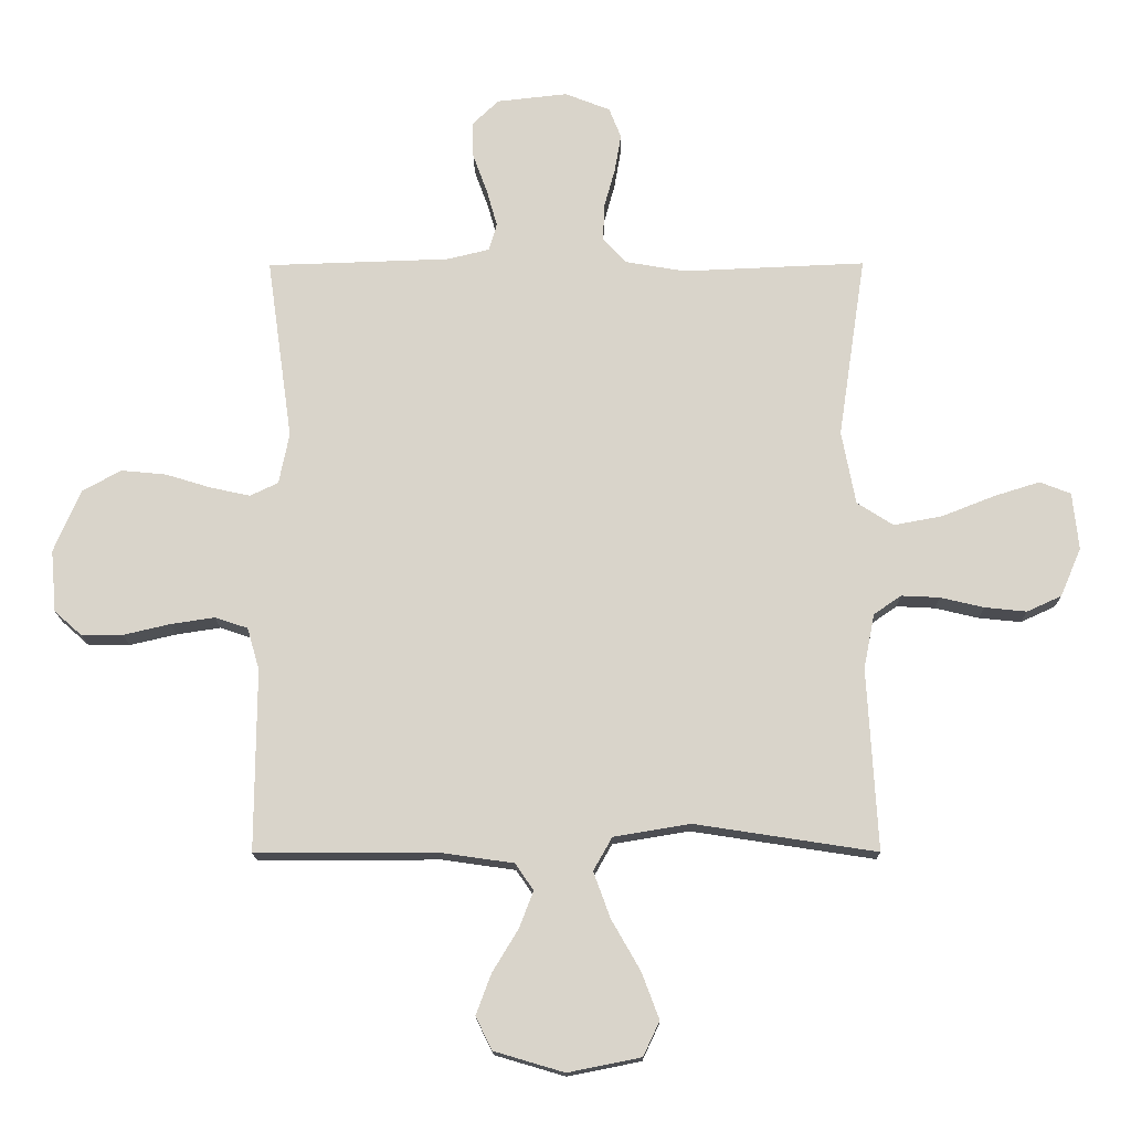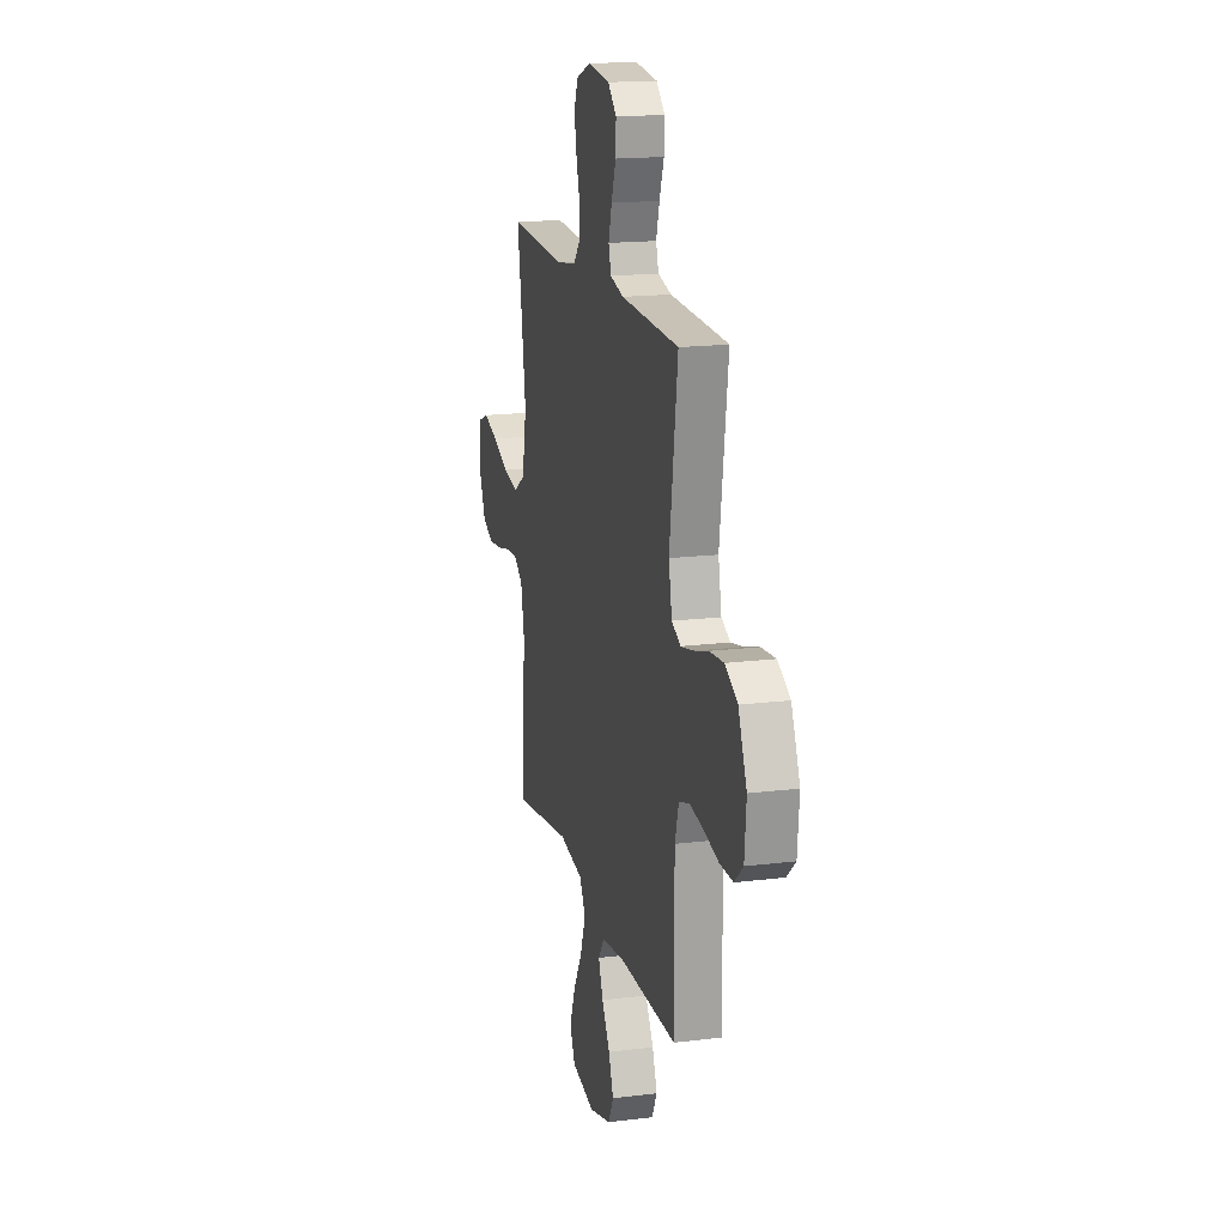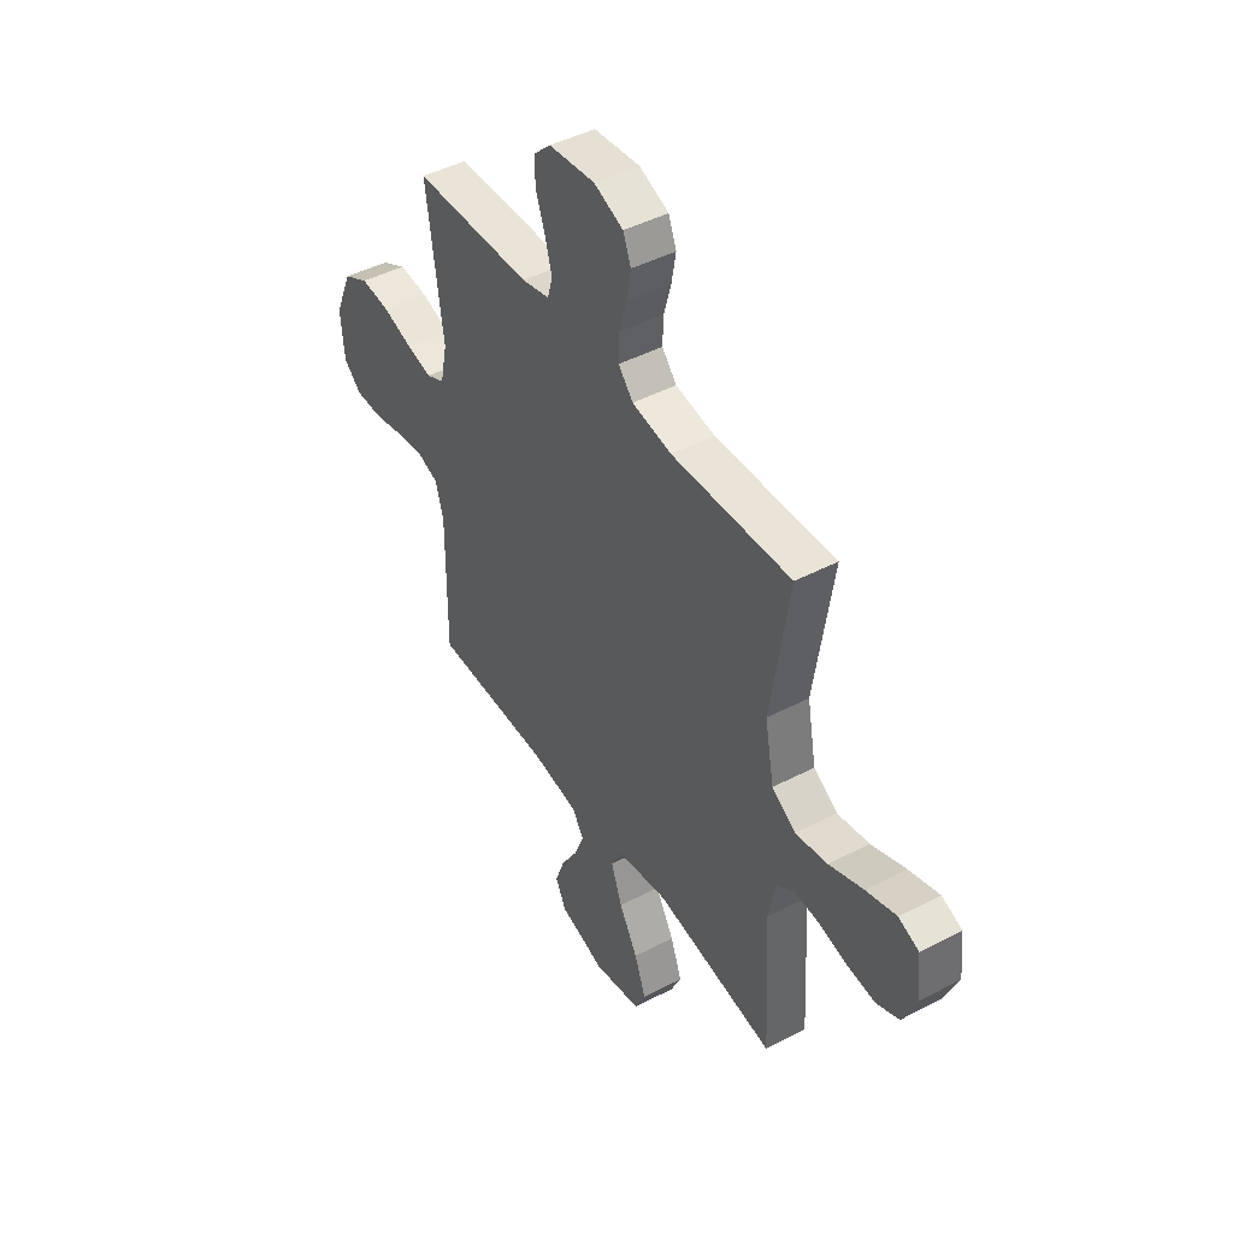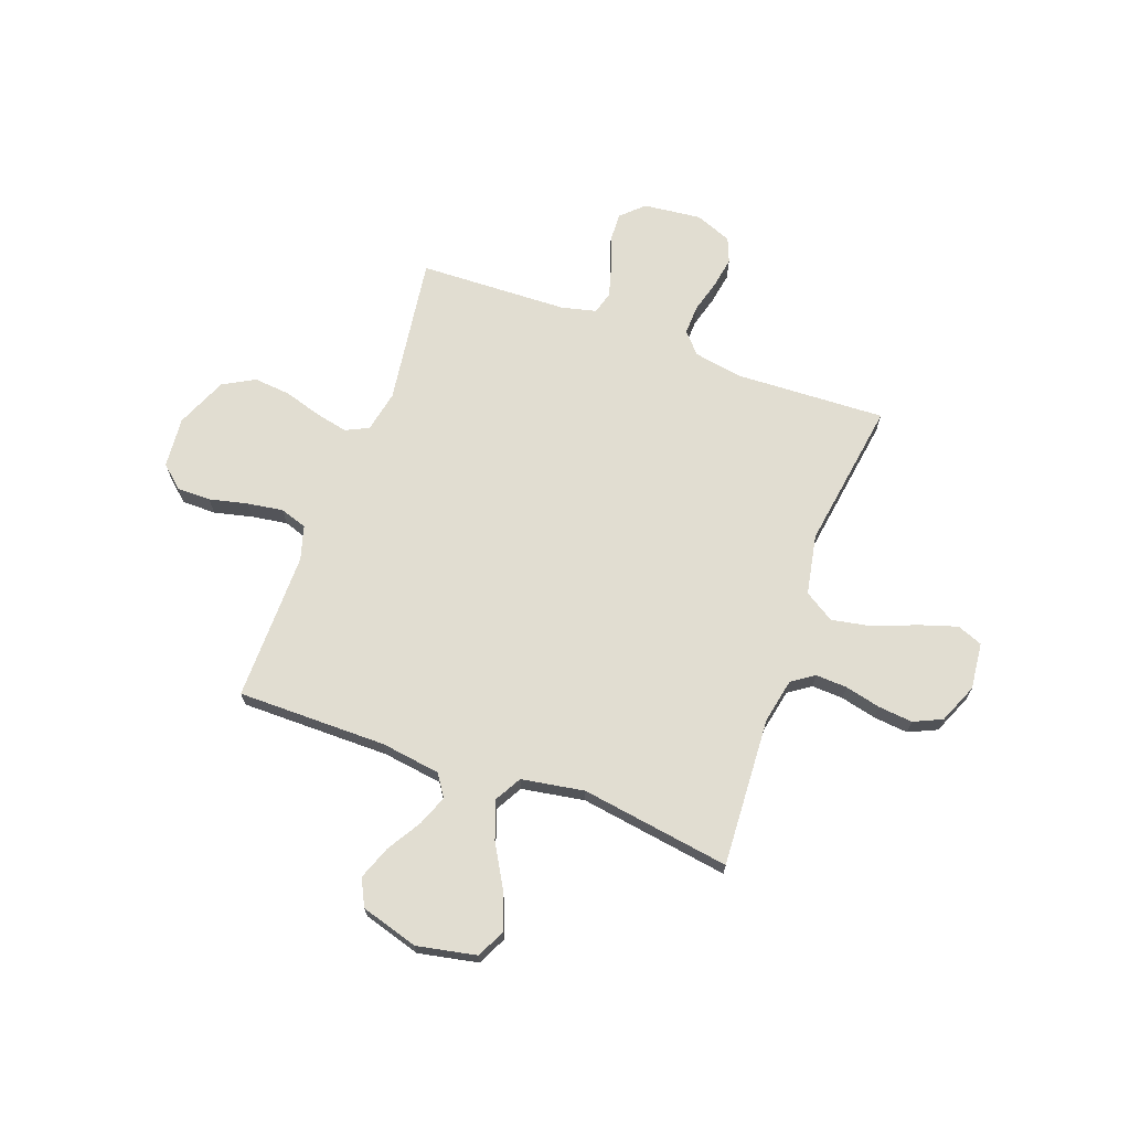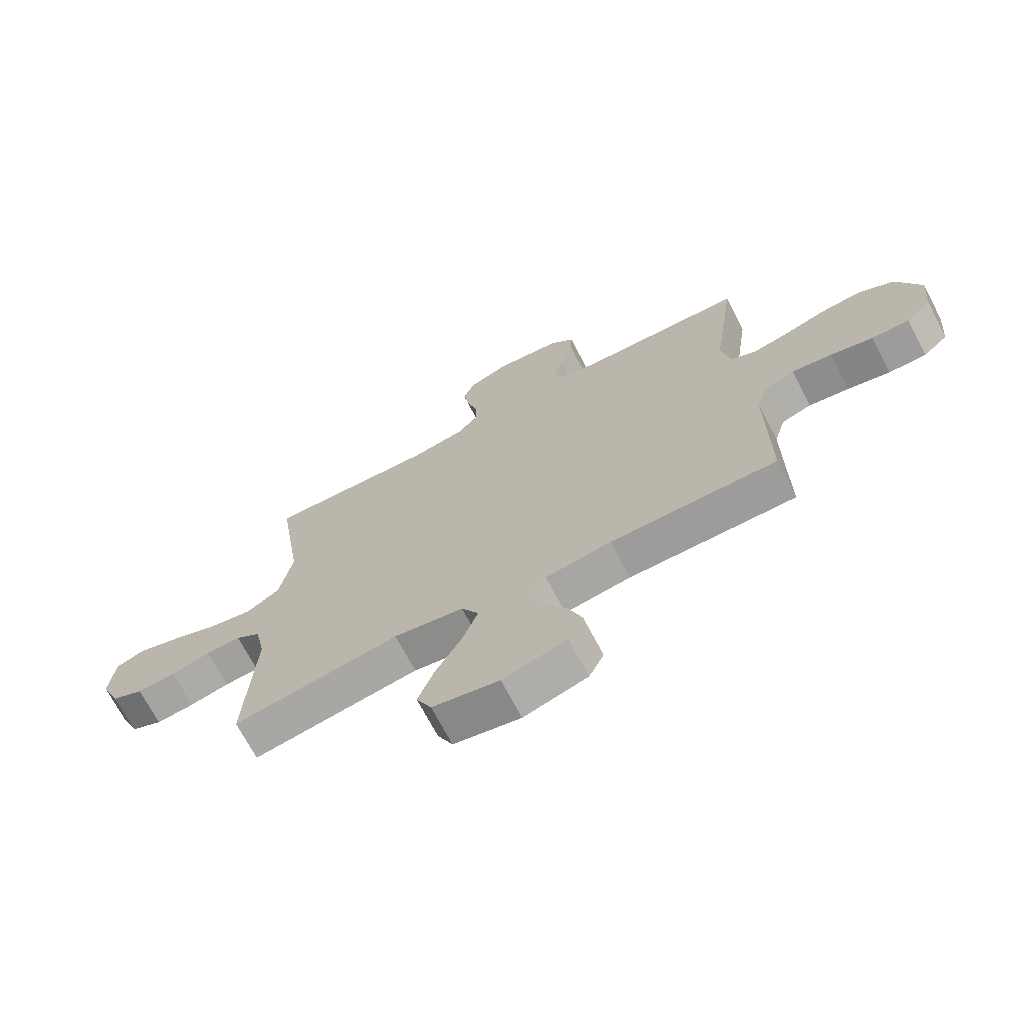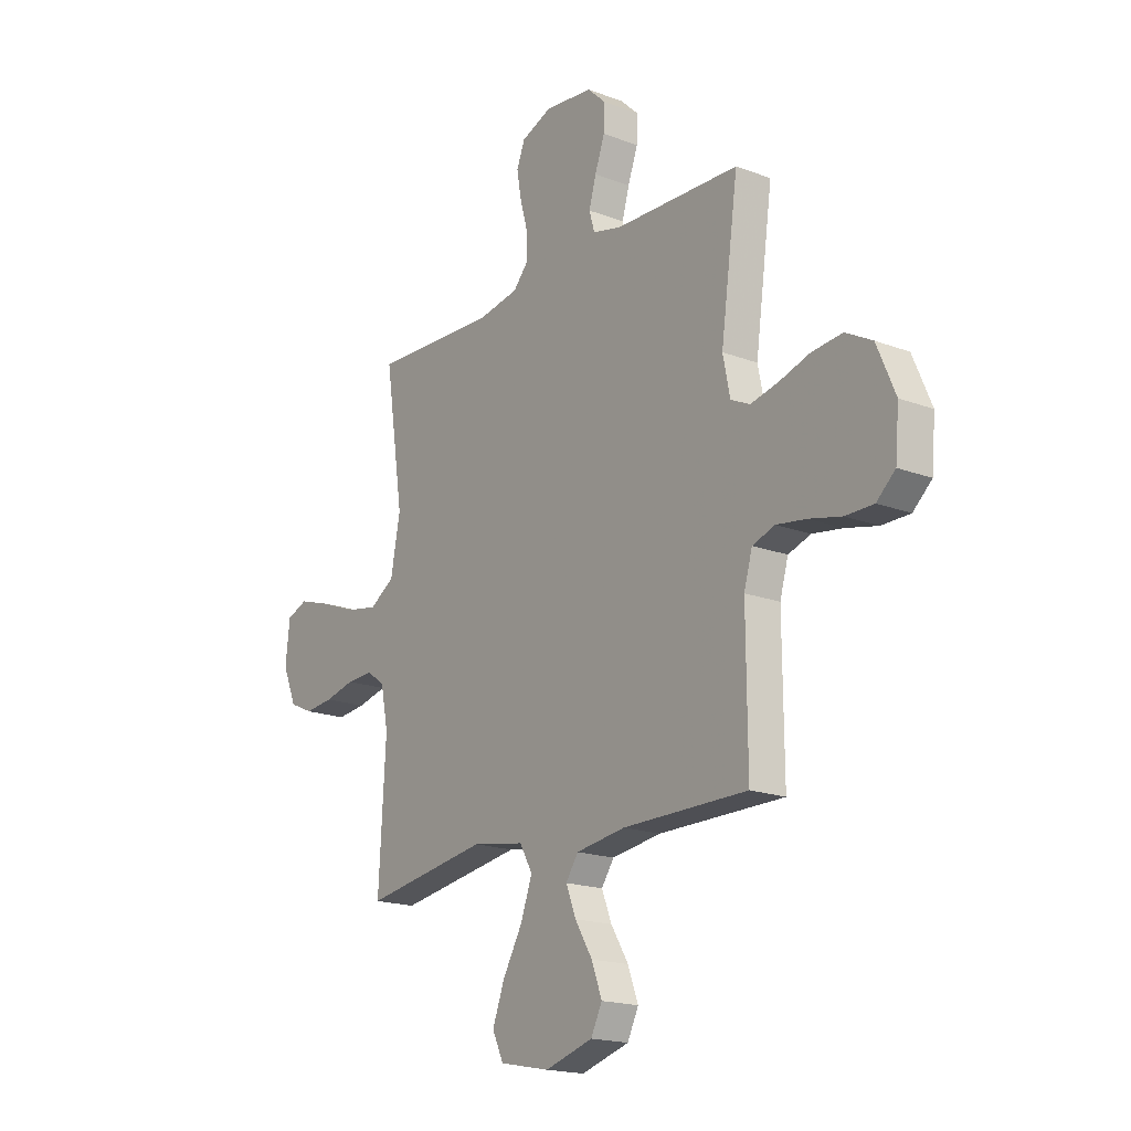
<metadata>
{"format":"obj","ext":"obj","renderer":"f3d","projection":"perspective","resolution":1024,"background":"white","views":[{"elev":-15.3,"azim":-179.5,"up":"+Z"},{"elev":17.1,"azim":76.1,"up":"+Z"},{"elev":45.3,"azim":-121.0,"up":"+Z"},{"elev":68.9,"azim":-160.0,"up":"+Y"},{"elev":-70.1,"azim":27.6,"up":"+Z"},{"elev":-18.3,"azim":53.8,"up":"+Z"}]}
</metadata>
<code>
v -0.5 0.07 -0.5
v -0.483 0.07 -0.2
v -0.501 0.07 -0.11
v -0.546 0.07 -0.079
v -0.609 0.07 -0.082
v -0.681 0.07 -0.099
v -0.75 0.07 -0.106
v -0.807 0.07 -0.08
v -0.841 0.07 0
v -0.831 0.07 0.094
v -0.78 0.07 0.114
v -0.704 0.07 0.09
v -0.618 0.07 0.056
v -0.538 0.07 0.041
v -0.478 0.07 0.079
v -0.455 0.07 0.2
v -0.5 0.07 0.5
v -0.2 0.07 0.487
v -0.1 0.07 0.504
v -0.063 0.07 0.546
v -0.065 0.07 0.605
v -0.083 0.07 0.67
v -0.094 0.07 0.733
v -0.074 0.07 0.783
v 0 0.07 0.812
v 0.116 0.07 0.799
v 0.16 0.07 0.757
v 0.158 0.07 0.698
v 0.134 0.07 0.632
v 0.117 0.07 0.572
v 0.13 0.07 0.527
v 0.2 0.07 0.51
v 0.5 0.07 0.5
v 0.458 0.07 0.2
v 0.475 0.07 0.116
v 0.521 0.07 0.094
v 0.586 0.07 0.108
v 0.661 0.07 0.131
v 0.735 0.07 0.138
v 0.799 0.07 0.103
v 0.843 0.07 0
v 0.834 0.07 -0.102
v 0.789 0.07 -0.142
v 0.721 0.07 -0.142
v 0.644 0.07 -0.124
v 0.572 0.07 -0.113
v 0.518 0.07 -0.131
v 0.498 0.07 -0.2
v 0.5 0.07 -0.5
v 0.2 0.07 -0.5
v 0.081 0.07 -0.517
v 0.051 0.07 -0.561
v 0.075 0.07 -0.622
v 0.117 0.07 -0.691
v 0.142 0.07 -0.758
v 0.115 0.07 -0.812
v 0 0.07 -0.846
v -0.12 0.07 -0.822
v -0.147 0.07 -0.765
v -0.118 0.07 -0.688
v -0.071 0.07 -0.606
v -0.043 0.07 -0.53
v -0.074 0.07 -0.475
v -0.2 0.07 -0.454
v -0.5 0 -0.5
v -0.483 0 -0.2
v -0.501 0 -0.11
v -0.546 0 -0.079
v -0.609 0 -0.082
v -0.681 0 -0.099
v -0.75 0 -0.106
v -0.807 0 -0.08
v -0.841 0 0
v -0.831 0 0.094
v -0.78 0 0.114
v -0.704 0 0.09
v -0.618 0 0.056
v -0.538 0 0.041
v -0.478 0 0.079
v -0.455 0 0.2
v -0.5 0 0.5
v -0.2 0 0.487
v -0.1 0 0.504
v -0.063 0 0.546
v -0.065 0 0.605
v -0.083 0 0.67
v -0.094 0 0.733
v -0.074 0 0.783
v 0 0 0.812
v 0.116 0 0.799
v 0.16 0 0.757
v 0.158 0 0.698
v 0.134 0 0.632
v 0.117 0 0.572
v 0.13 0 0.527
v 0.2 0 0.51
v 0.5 0 0.5
v 0.458 0 0.2
v 0.475 0 0.116
v 0.521 0 0.094
v 0.586 0 0.108
v 0.661 0 0.131
v 0.735 0 0.138
v 0.799 0 0.103
v 0.843 0 0
v 0.834 0 -0.102
v 0.789 0 -0.142
v 0.721 0 -0.142
v 0.644 0 -0.124
v 0.572 0 -0.113
v 0.518 0 -0.131
v 0.498 0 -0.2
v 0.5 0 -0.5
v 0.2 0 -0.5
v 0.081 0 -0.517
v 0.051 0 -0.561
v 0.075 0 -0.622
v 0.117 0 -0.691
v 0.142 0 -0.758
v 0.115 0 -0.812
v 0 0 -0.846
v -0.12 0 -0.822
v -0.147 0 -0.765
v -0.118 0 -0.688
v -0.071 0 -0.606
v -0.043 0 -0.53
v -0.074 0 -0.475
v -0.2 0 -0.454
f 59 60 61
f 58 59 61
f 57 58 61
f 56 57 61
f 55 56 61
f 54 55 61
f 53 54 61
f 52 53 61 62
f 51 52 62 63
f 48 49 50
f 50 51 63
f 48 50 63
f 47 48 63
f 43 44 45
f 42 43 45
f 41 42 45
f 40 41 45
f 39 40 45
f 38 39 45
f 37 38 45
f 36 37 45 46
f 35 36 46 47
f 32 33 34
f 47 63 64
f 35 47 64
f 34 35 64
f 32 34 64
f 31 32 64
f 27 28 29
f 26 27 29
f 25 26 29
f 24 25 29
f 23 24 29
f 22 23 29
f 21 22 29
f 20 21 29 30
f 16 17 18
f 15 16 18 19
f 11 12 13
f 10 11 13
f 9 10 13
f 8 9 13
f 7 8 13
f 6 7 13
f 5 6 13
f 4 5 13 14
f 3 4 14 15
f 64 1 2
f 31 64 2
f 30 31 2
f 20 30 2
f 19 20 2
f 2 3 15 19
f 125 124 123
f 125 123 122
f 125 122 121
f 125 121 120
f 125 120 119
f 125 119 118
f 125 118 117
f 126 125 117 116
f 127 126 116 115
f 114 113 112
f 127 115 114
f 127 114 112
f 127 112 111
f 109 108 107
f 109 107 106
f 109 106 105
f 109 105 104
f 109 104 103
f 109 103 102
f 109 102 101
f 110 109 101 100
f 111 110 100 99
f 98 97 96
f 128 127 111
f 128 111 99
f 128 99 98
f 128 98 96
f 128 96 95
f 93 92 91
f 93 91 90
f 93 90 89
f 93 89 88
f 93 88 87
f 93 87 86
f 93 86 85
f 94 93 85 84
f 82 81 80
f 83 82 80 79
f 77 76 75
f 77 75 74
f 77 74 73
f 77 73 72
f 77 72 71
f 77 71 70
f 77 70 69
f 78 77 69 68
f 79 78 68 67
f 66 65 128
f 66 128 95
f 66 95 94
f 66 94 84
f 66 84 83
f 83 79 67 66
f 1 65 66 2
f 2 66 67 3
f 3 67 68 4
f 4 68 69 5
f 5 69 70 6
f 6 70 71 7
f 7 71 72 8
f 8 72 73 9
f 9 73 74 10
f 10 74 75 11
f 11 75 76 12
f 12 76 77 13
f 13 77 78 14
f 14 78 79 15
f 15 79 80 16
f 16 80 81 17
f 17 81 82 18
f 18 82 83 19
f 19 83 84 20
f 20 84 85 21
f 21 85 86 22
f 22 86 87 23
f 23 87 88 24
f 24 88 89 25
f 25 89 90 26
f 26 90 91 27
f 27 91 92 28
f 28 92 93 29
f 29 93 94 30
f 30 94 95 31
f 31 95 96 32
f 32 96 97 33
f 33 97 98 34
f 34 98 99 35
f 35 99 100 36
f 36 100 101 37
f 37 101 102 38
f 38 102 103 39
f 39 103 104 40
f 40 104 105 41
f 41 105 106 42
f 42 106 107 43
f 43 107 108 44
f 44 108 109 45
f 45 109 110 46
f 46 110 111 47
f 47 111 112 48
f 48 112 113 49
f 49 113 114 50
f 50 114 115 51
f 51 115 116 52
f 52 116 117 53
f 53 117 118 54
f 54 118 119 55
f 55 119 120 56
f 56 120 121 57
f 57 121 122 58
f 58 122 123 59
f 59 123 124 60
f 60 124 125 61
f 61 125 126 62
f 62 126 127 63
f 63 127 128 64
f 64 128 65 1

</code>
